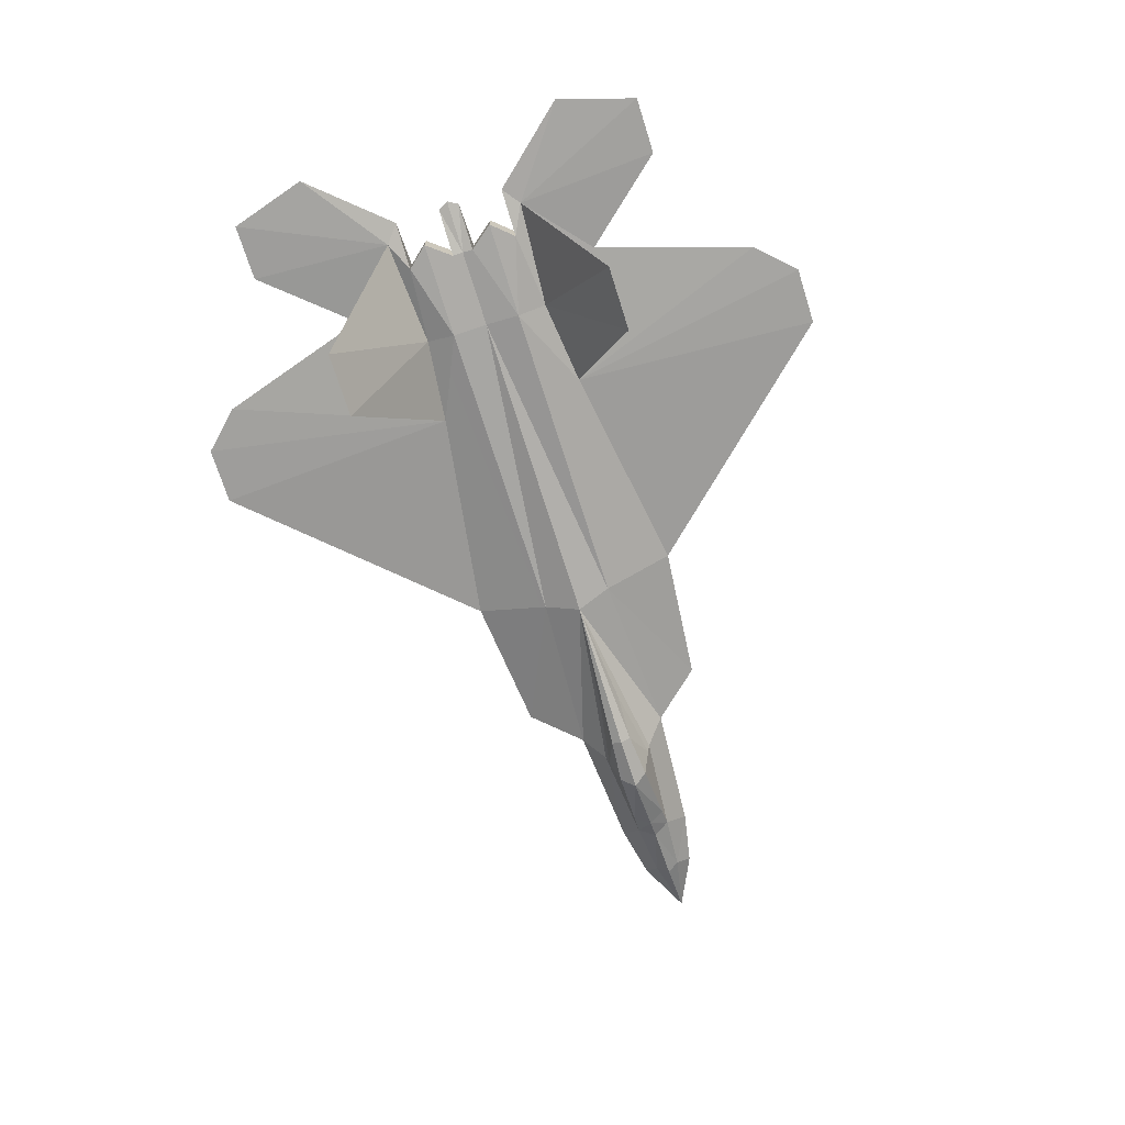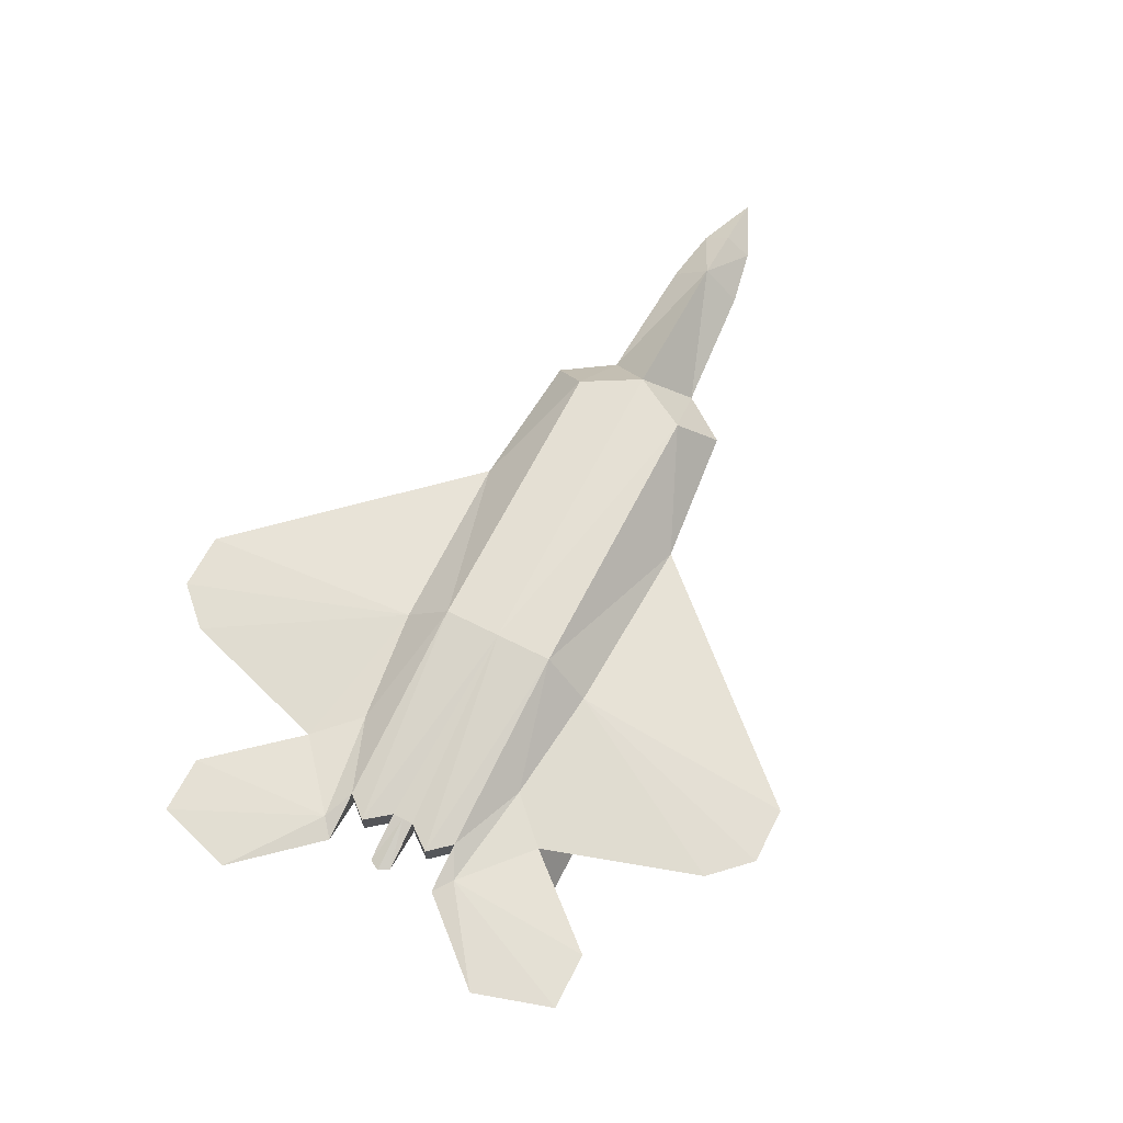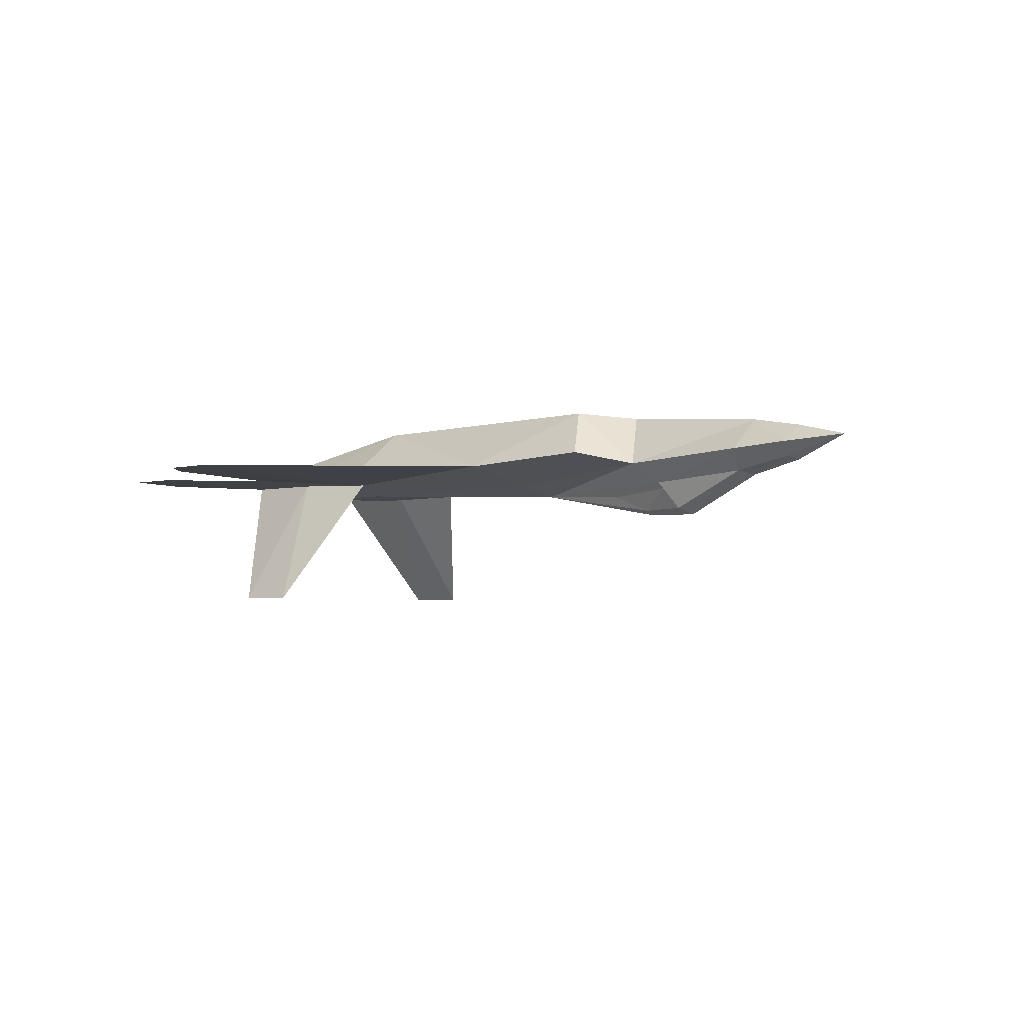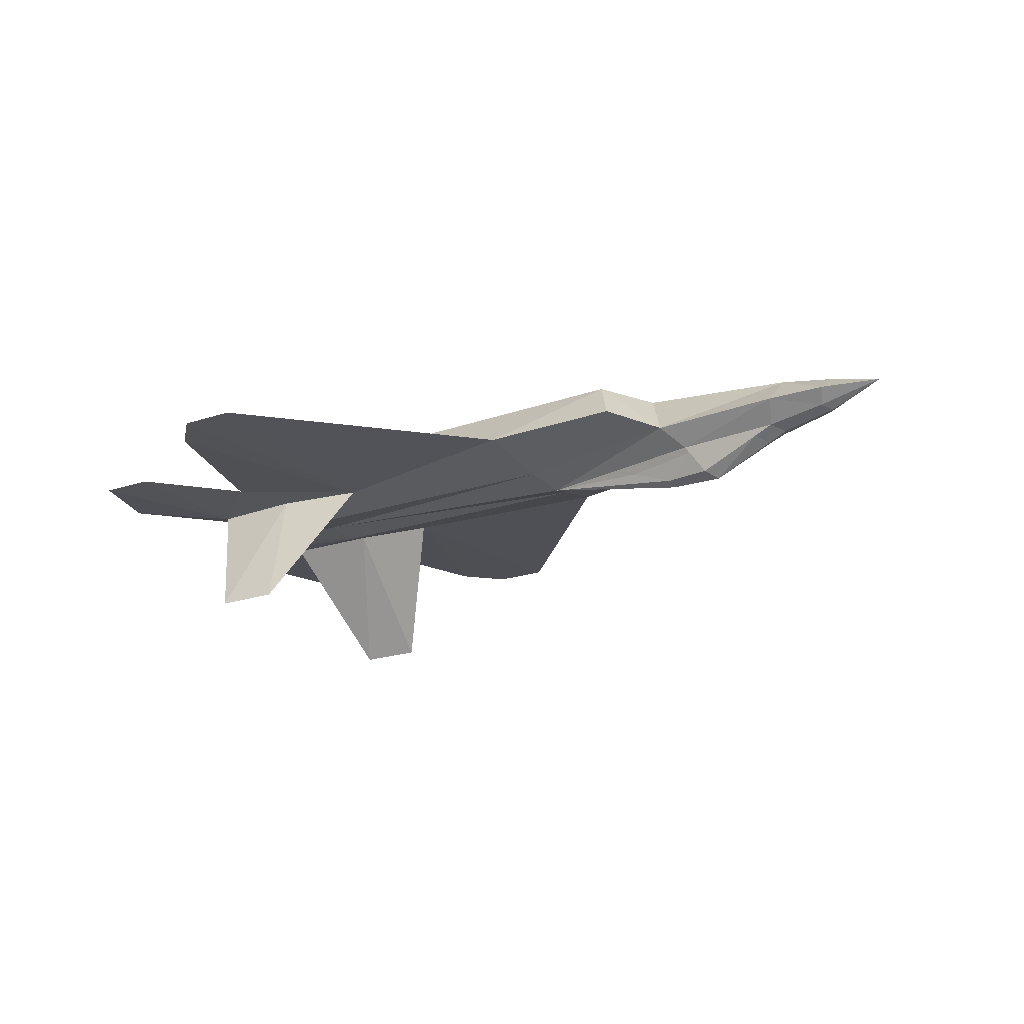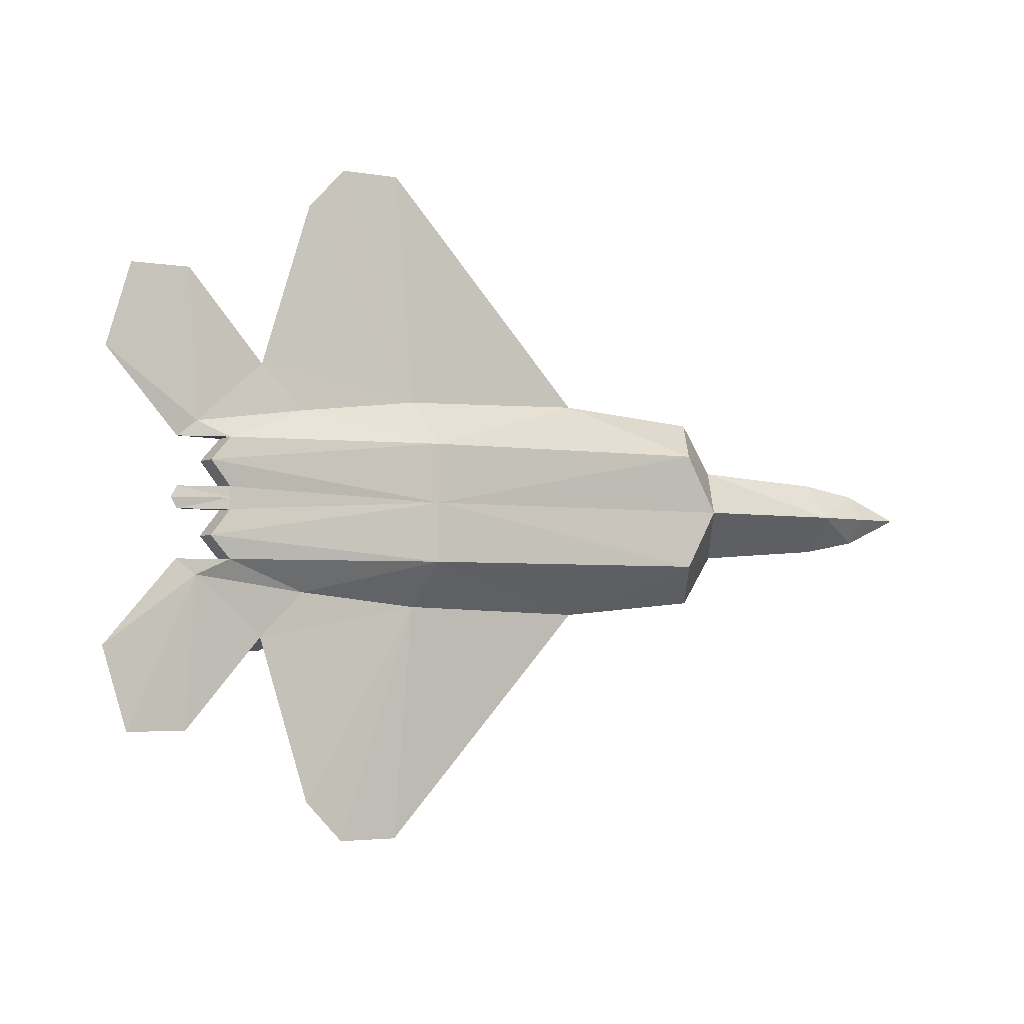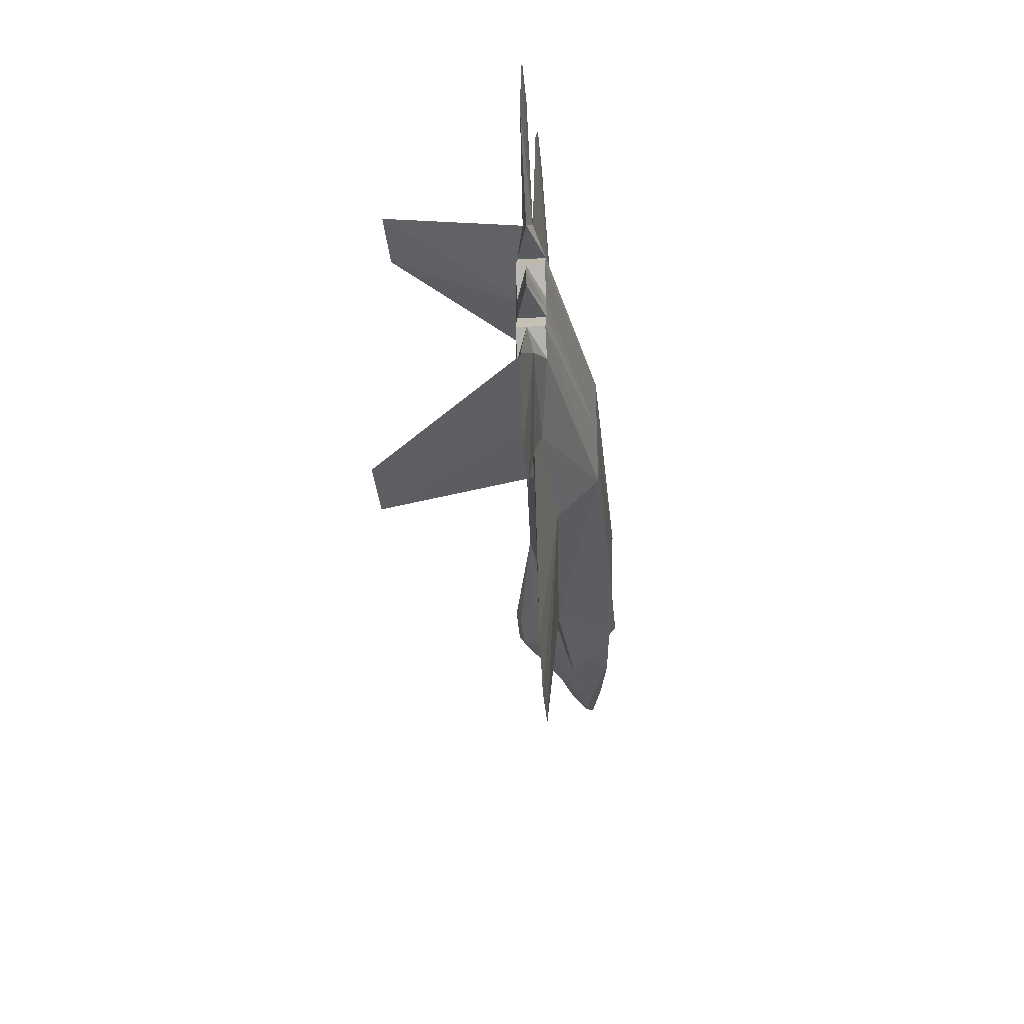
<metadata>
{"format":"obj","ext":"obj","renderer":"f3d","projection":"perspective","resolution":1024,"background":"white","views":[{"elev":-71.3,"azim":107.5,"up":"+Y"},{"elev":65.6,"azim":117.1,"up":"+Y"},{"elev":-3.3,"azim":-136.7,"up":"+Y"},{"elev":-20.1,"azim":-148.0,"up":"+Y"},{"elev":-3.4,"azim":149.2,"up":"+Z"},{"elev":-32.3,"azim":94.7,"up":"+Z"}]}
</metadata>
<code>
o F-22.002
v -1.013 0.08619 -0.3803
v -0.4899 -0.02614 -0.1425
v -1.175 0.03998 -0.1833
v 0.7825 -0.006459 0
v -0.5313 -0.07011 0
v -1.254 -0.04302 -0.1011
v -0.9636 -0.09237 -0.0421
v -0.9494 -0.1307 -0.02801
v -1.145 -0.1589 -0.04109
v -1.145 -0.1781 0
v -1.364 -0.1809 0
v -1.581 -0.04346 -0.06516
v -1.327 -0.1544 -0.05677
v -1.27 -0.0681 -0.09111
v -1.694 0.07678 -0.1464
v -1.89 0.03809 -0.04958
v -1.918 0.09543 -0.1036
v -1.696 -0.02575 0
v -1.658 -0.01027 -0.06767
v -2.142 0.1187 0
v -1.919 0.02558 0
v 0.4326 0.01688 -0.2997
v 0.7825 -0.02614 -0.1425
v -1.694 0.2083 0
v -1.918 0.1706 0
v -1.047 0.2579 0
v -0.9069 0.2736 -0.2314
v 0.2811 0.2557 0
v 0.2811 0.2561 -0.2314
v -0.4497 0.05263 -0.4331
v 0.3665 0.05263 -1.317
v 0.5996 0.05263 -1.317
v 0.7483 0.05263 -1.162
v 0.9467 0.05263 -0.5261
v 1.219 0.03417 -0.2911
v 1.293 0.05263 -0.2314
v 1.099 0.004203 -0.2314
v 1.177 0.1111 -0.1425
v 1.177 0.004203 -0.1425
v 1.099 0.004203 -0.04303
v 0.3145 0.09762 -0.4064
v 0.7794 0.0709 -0.3529
v 1.099 0.1111 -0.2315
v 1.099 0.1111 -0.04303
v 1.099 0.1111 0
v 1.29 0.05263 -0.04303
v 1.099 0.009899 0
v 1.315 0.05263 0
v 0.8217 0.02938 -0.3241
v 0.6931 -0.5309 -0.5824
v 0.9587 -0.5309 -0.5824
v 0.8178 -0.5309 -0.5824
v 0.7825 0.01639 -0.2608
v 1.249 0.05263 -0.875
v 1.577 0.05263 -0.5546
v 1.219 0.07109 -0.2911
v 1.48 0.05263 -0.875
v -0.9448 -0.1429 0
v -1.615 -0.06361 0
v -1.013 0.08619 0.3803
v -1.175 0.03998 0.1833
v -0.4899 -0.02614 0.1425
v -1.254 -0.04302 0.1011
v -0.9636 -0.09237 0.0421
v -1.145 -0.1589 0.04109
v -0.9494 -0.1307 0.02801
v -1.327 -0.1544 0.05677
v -1.581 -0.04346 0.06516
v -1.27 -0.0681 0.09111
v -1.694 0.07678 0.1464
v -1.918 0.09543 0.1036
v -1.89 0.03809 0.04958
v -1.658 -0.01027 0.06767
v 0.4326 0.01688 0.2997
v 0.7825 -0.02614 0.1425
v -0.9069 0.2736 0.2314
v 0.2811 0.2561 0.2314
v -0.4497 0.05263 0.4331
v 0.5996 0.05263 1.317
v 0.3665 0.05263 1.317
v 0.9467 0.05263 0.5261
v 0.7483 0.05263 1.162
v 1.219 0.03417 0.2911
v 1.099 0.004203 0.2314
v 1.293 0.05263 0.2314
v 1.177 0.004203 0.1425
v 1.177 0.1111 0.1425
v 1.099 0.004203 0.04303
v 0.3145 0.09762 0.4064
v 0.7794 0.0709 0.3529
v 1.099 0.1111 0.2315
v 1.099 0.1111 0.04303
v 1.29 0.05263 0.04303
v 0.8217 0.02938 0.3241
v 0.6931 -0.5309 0.5824
v 0.8178 -0.5309 0.5824
v 0.9587 -0.5309 0.5824
v 0.7825 0.01639 0.2608
v 1.249 0.05263 0.875
v 1.577 0.05263 0.5546
v 1.219 0.07109 0.2911
v 1.48 0.05263 0.875
f 1 2 3
f 2 4 5
f 3 5 6
f 7 8 9
f 8 10 9
f 11 12 13
f 13 12 14
f 6 15 3
f 15 16 17
f 18 16 19
f 17 16 20
f 16 21 20
f 22 23 2
f 17 24 15
f 17 20 25
f 3 24 26
f 27 3 26
f 27 28 29
f 2 30 22
f 22 31 32
f 22 33 34
f 30 1 27
f 29 30 27
f 35 36 37
f 37 38 39
f 38 40 39
f 41 31 30
f 41 42 34
f 43 37 36
f 22 32 33
f 44 28 45
f 45 46 44
f 47 4 40
f 40 44 46
f 47 46 48
f 34 33 41
f 33 32 41
f 42 29 43
f 49 50 22
f 49 51 52
f 38 43 29
f 38 29 28
f 44 38 28
f 23 53 37
f 4 2 23
f 54 35 34
f 49 22 34
f 35 37 53
f 35 49 34
f 35 55 36
f 53 50 52
f 53 51 35
f 56 43 36
f 56 54 34
f 56 55 57
f 56 34 42
f 42 43 56
f 54 57 35
f 56 57 54
f 23 39 40
f 39 23 37
f 4 23 40
f 12 6 14
f 7 6 5
f 58 8 5
f 59 19 12
f 9 13 14
f 14 7 9
f 8 58 10
f 10 11 9
f 11 13 9
f 59 18 19
f 7 14 6
f 5 8 7
f 12 19 6
f 56 36 55
f 53 52 51
f 53 22 50
f 35 57 55
f 49 35 51
f 49 52 50
f 42 41 29
f 47 40 46
f 45 48 46
f 41 32 31
f 38 44 40
f 37 43 38
f 29 41 30
f 22 30 31
f 27 26 28
f 27 1 3
f 3 15 24
f 17 25 24
f 22 53 23
f 18 21 16
f 15 19 16
f 6 19 15
f 11 59 12
f 3 2 5
f 1 30 2
f 60 61 62
f 62 5 4
f 61 63 5
f 64 65 66
f 66 65 10
f 11 67 68
f 67 69 68
f 63 61 70
f 70 71 72
f 18 73 72
f 71 20 72
f 72 20 21
f 74 62 75
f 71 70 24
f 71 25 20
f 61 26 24
f 76 26 61
f 76 77 28
f 62 74 78
f 74 79 80
f 74 81 82
f 78 76 60
f 77 76 78
f 83 84 85
f 84 86 87
f 87 86 88
f 89 78 80
f 89 81 90
f 91 85 84
f 74 82 79
f 92 45 28
f 45 92 93
f 47 88 4
f 88 93 92
f 47 48 93
f 81 89 82
f 82 89 79
f 90 91 77
f 94 74 95
f 94 96 97
f 87 77 91
f 87 28 77
f 92 28 87
f 75 84 98
f 4 75 62
f 99 81 83
f 94 81 74
f 83 98 84
f 83 81 94
f 83 85 100
f 98 96 95
f 98 83 97
f 101 85 91
f 101 81 99
f 101 102 100
f 101 90 81
f 90 101 91
f 99 83 102
f 101 99 102
f 75 88 86
f 86 84 75
f 4 88 75
f 68 69 63
f 64 5 63
f 58 5 66
f 59 68 73
f 65 69 67
f 69 65 64
f 66 10 58
f 10 65 11
f 11 65 67
f 59 73 18
f 64 63 69
f 5 64 66
f 68 63 73
f 101 100 85
f 98 97 96
f 98 95 74
f 83 100 102
f 94 97 83
f 94 95 96
f 90 77 89
f 47 93 88
f 45 93 48
f 89 80 79
f 87 88 92
f 84 87 91
f 77 78 89
f 74 80 78
f 76 28 26
f 76 61 60
f 61 24 70
f 71 24 25
f 74 75 98
f 18 72 21
f 70 72 73
f 63 70 73
f 11 68 59
f 61 5 62
f 60 62 78

</code>
